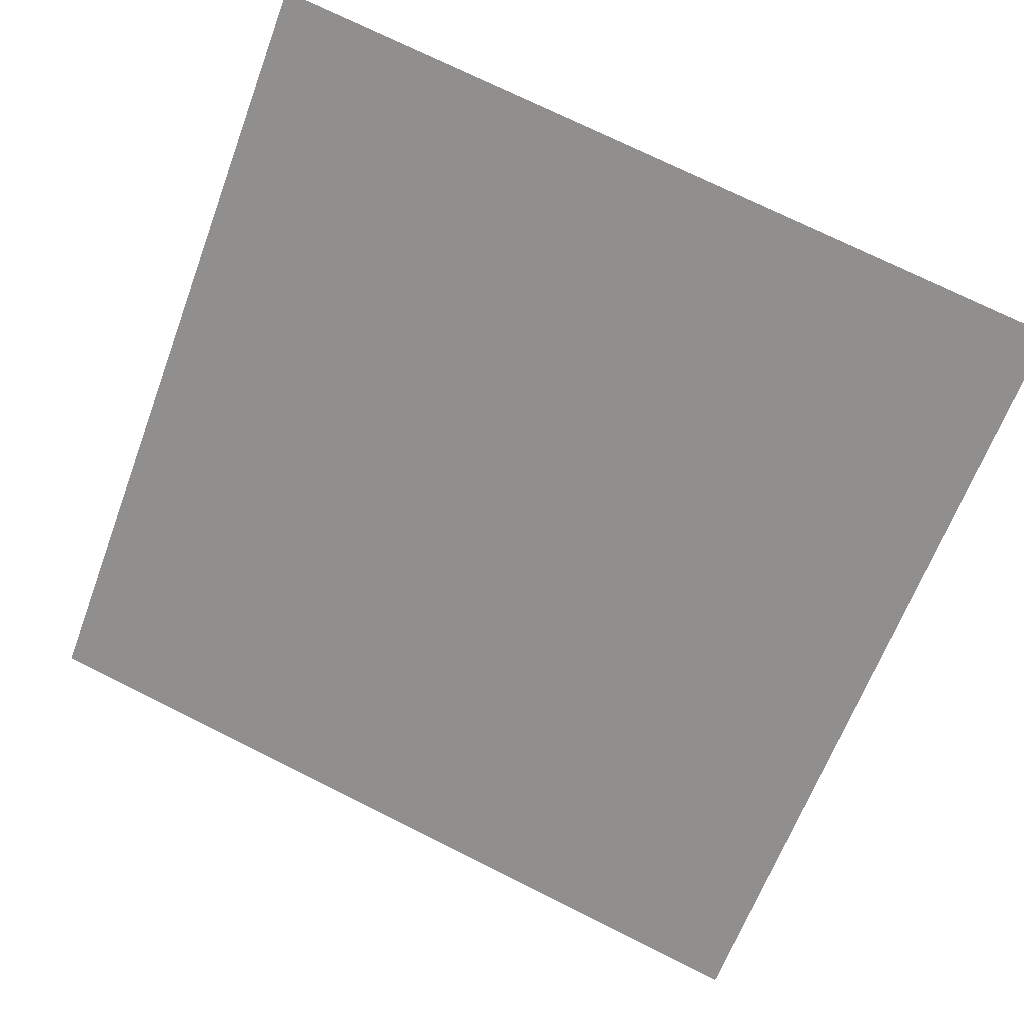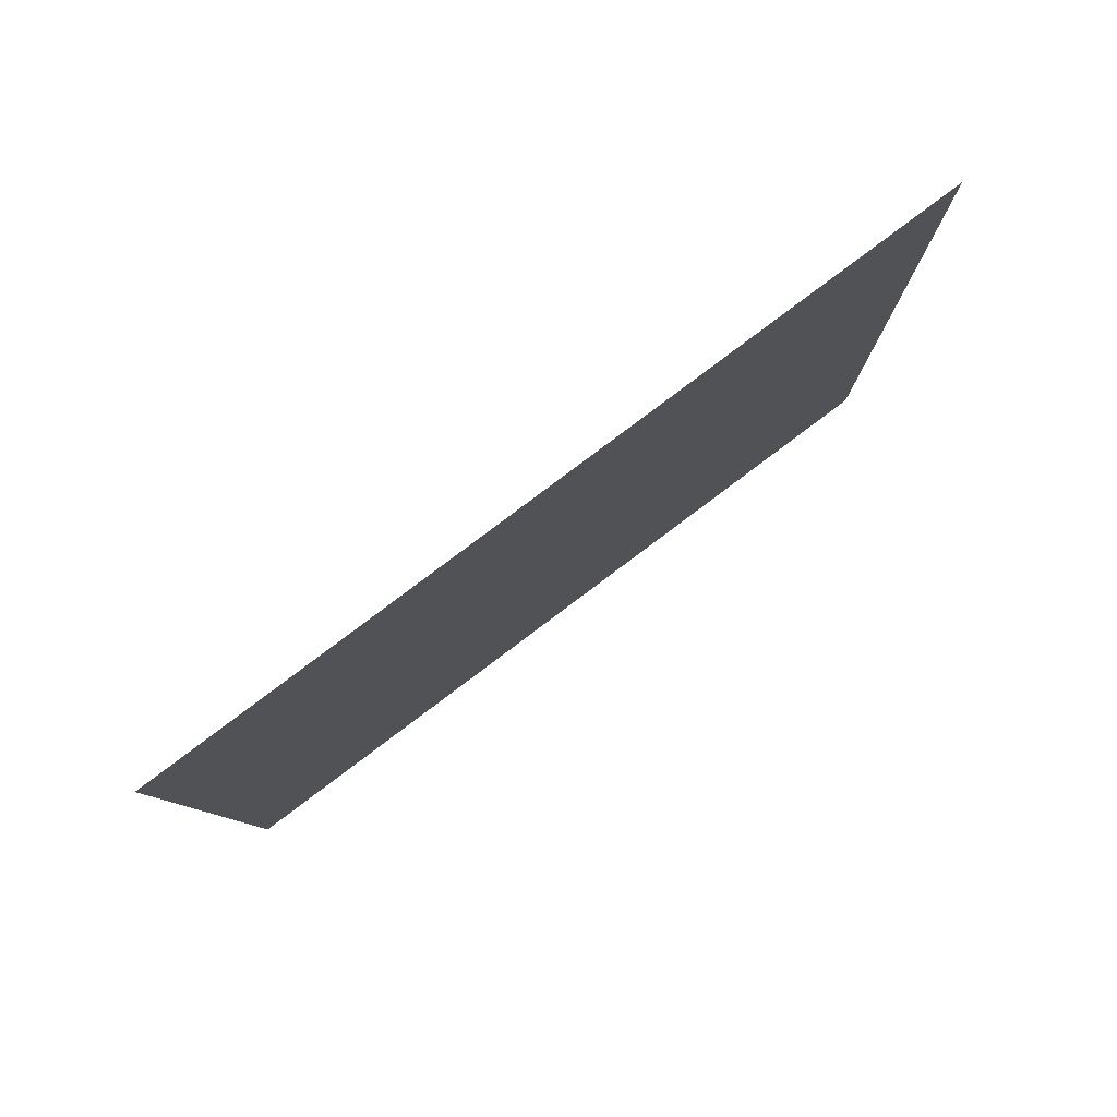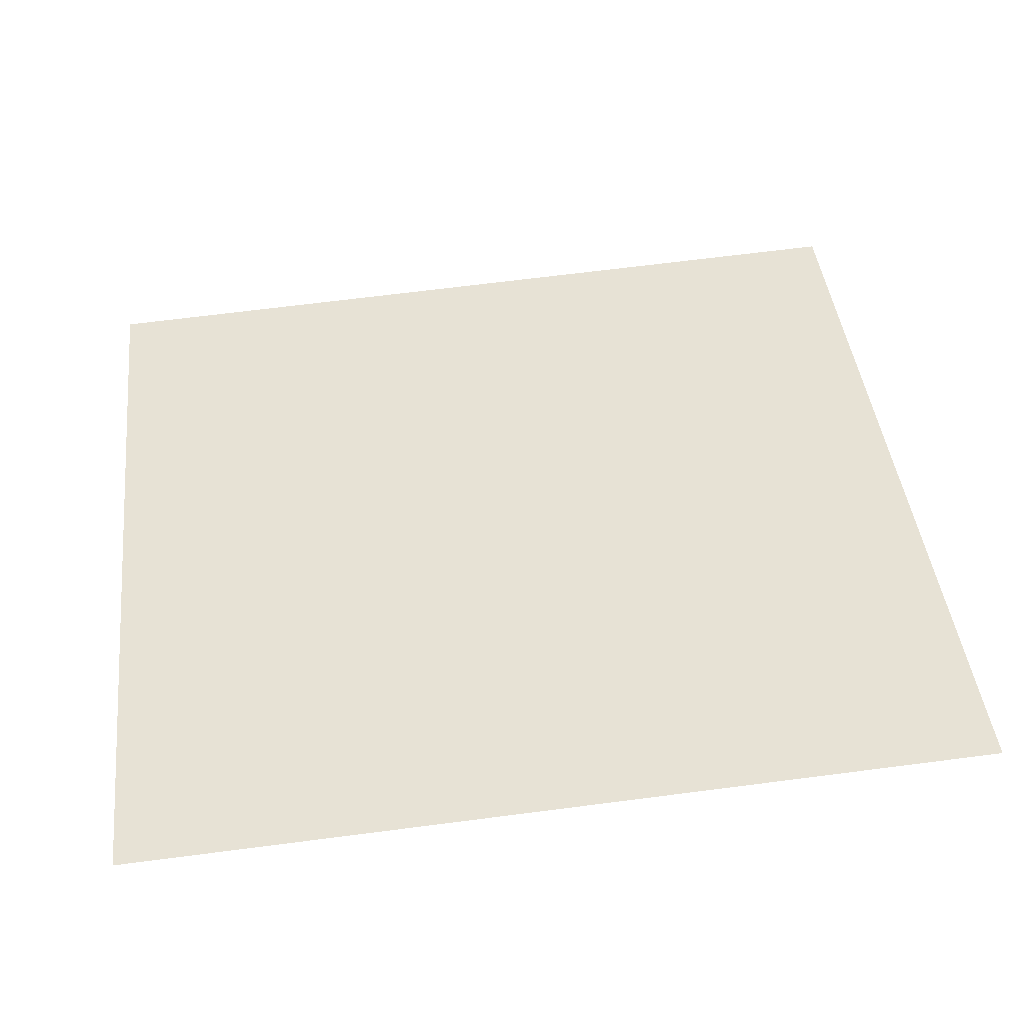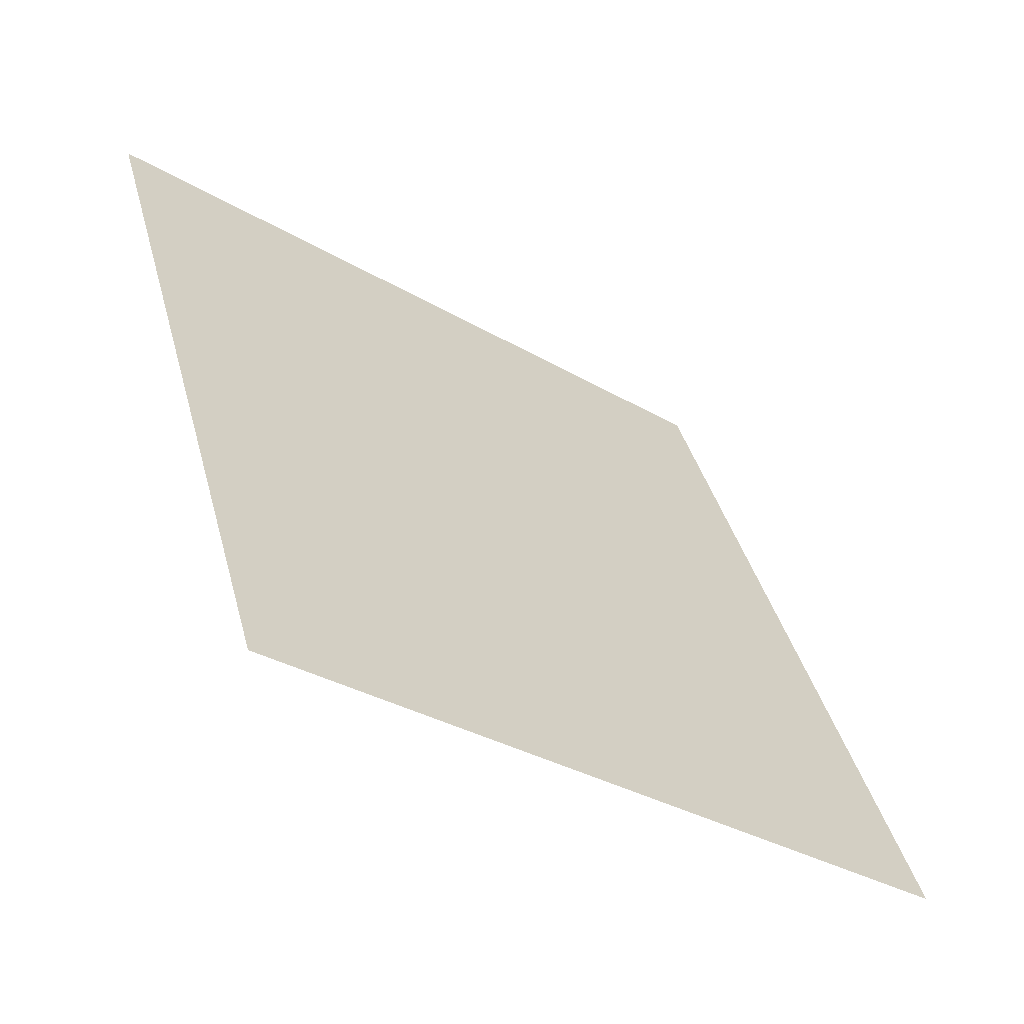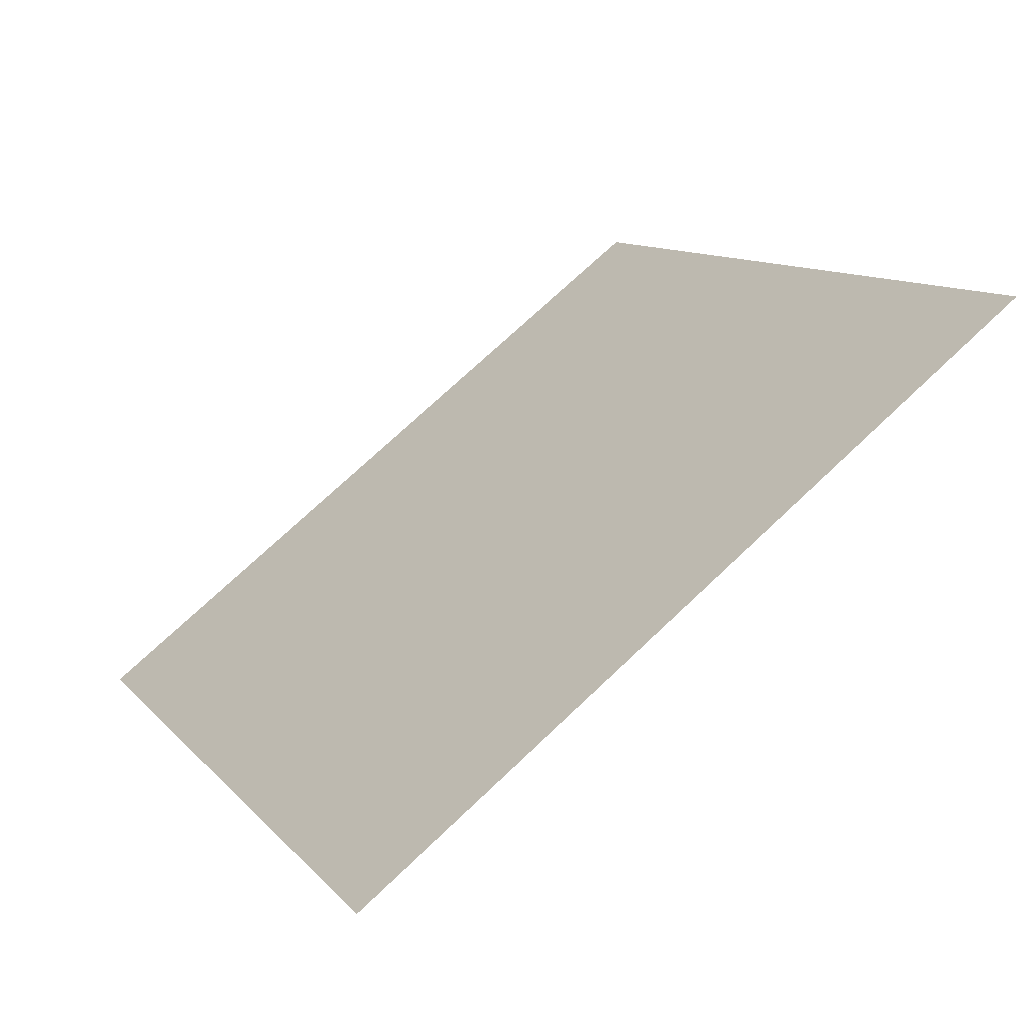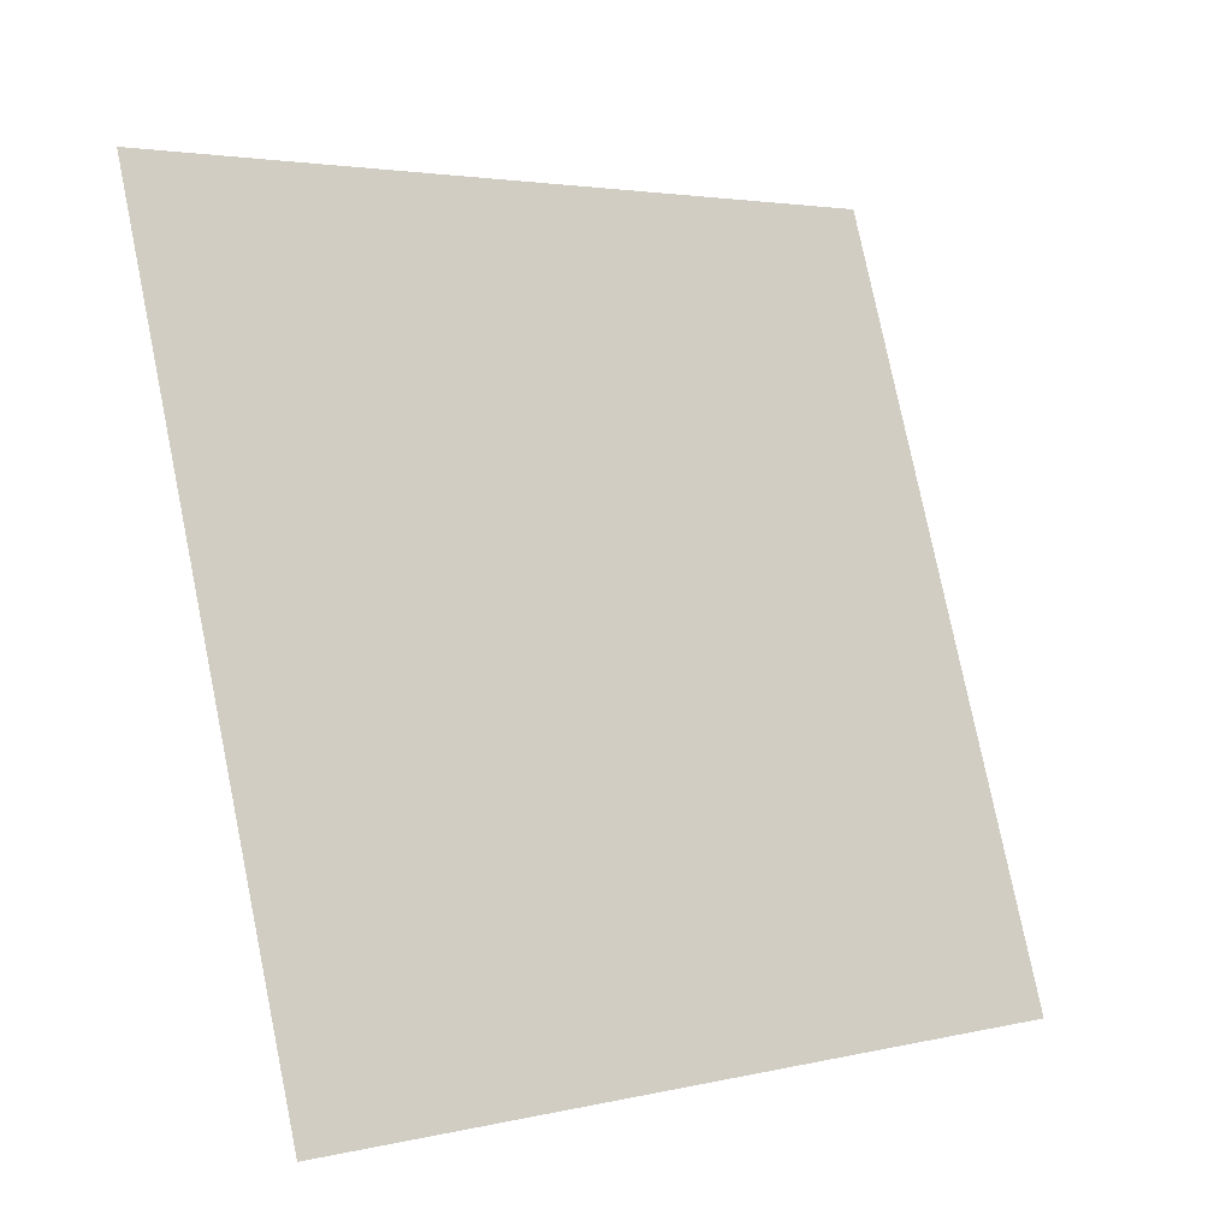
<metadata>
{"format":"obj","ext":"obj","renderer":"f3d","projection":"perspective","resolution":1024,"background":"white","views":[{"elev":76.9,"azim":-153.1,"up":"+Y"},{"elev":-7.2,"azim":-89.2,"up":"+Y"},{"elev":78.7,"azim":-6.7,"up":"+Y"},{"elev":38.0,"azim":76.0,"up":"+Y"},{"elev":12.4,"azim":-113.5,"up":"+Y"},{"elev":77.2,"azim":78.9,"up":"+Y"}]}
</metadata>
<code>
v 0.005036 0.7308 0.4335
v -0.001524 0.7309 0.4336
v -0.001405 0.7349 0.4388
v 0.005155 0.7347 0.4388
f 4 3 2 1

</code>
